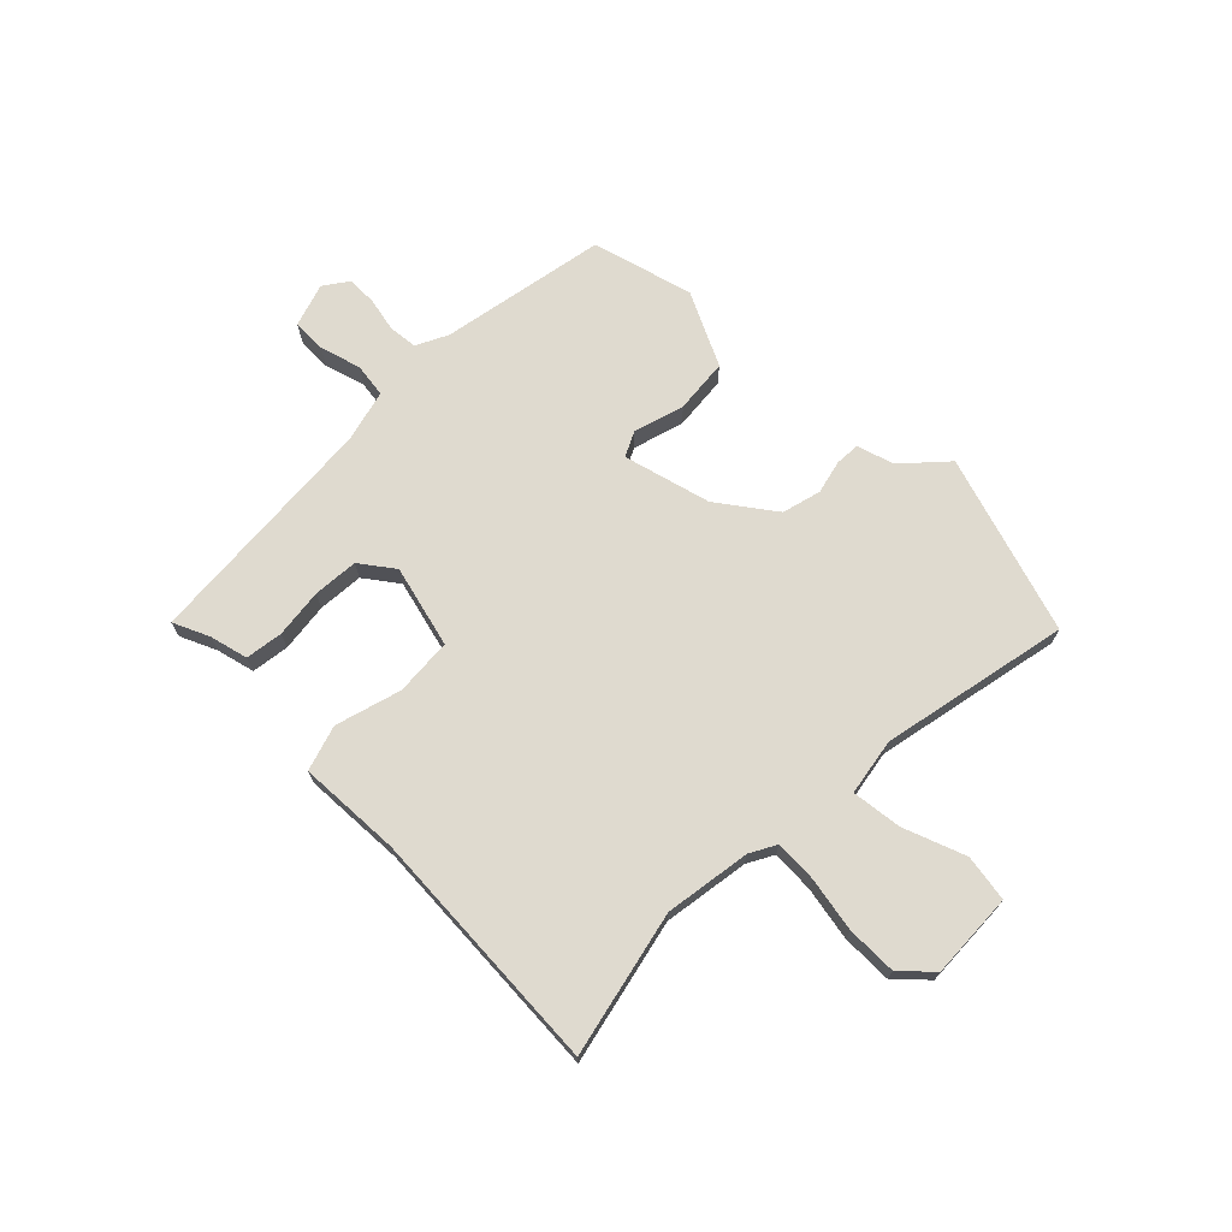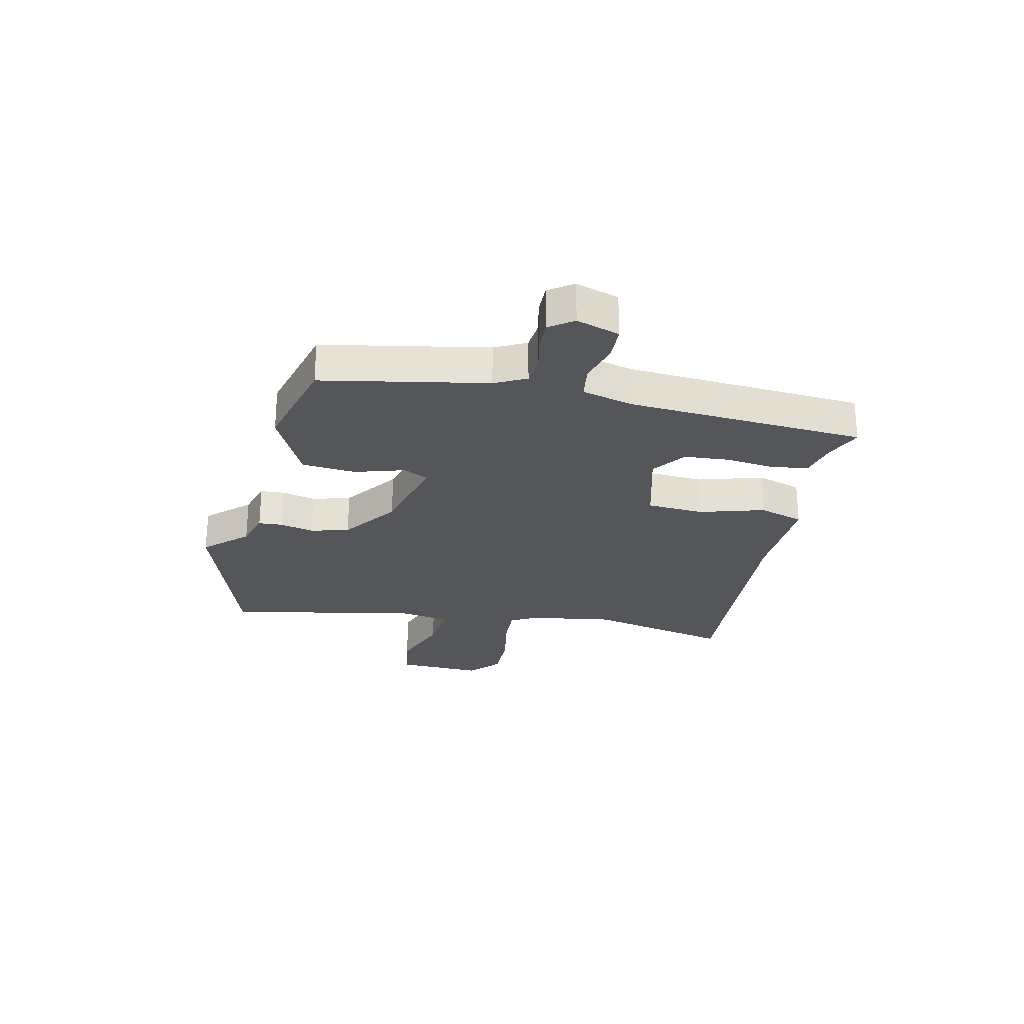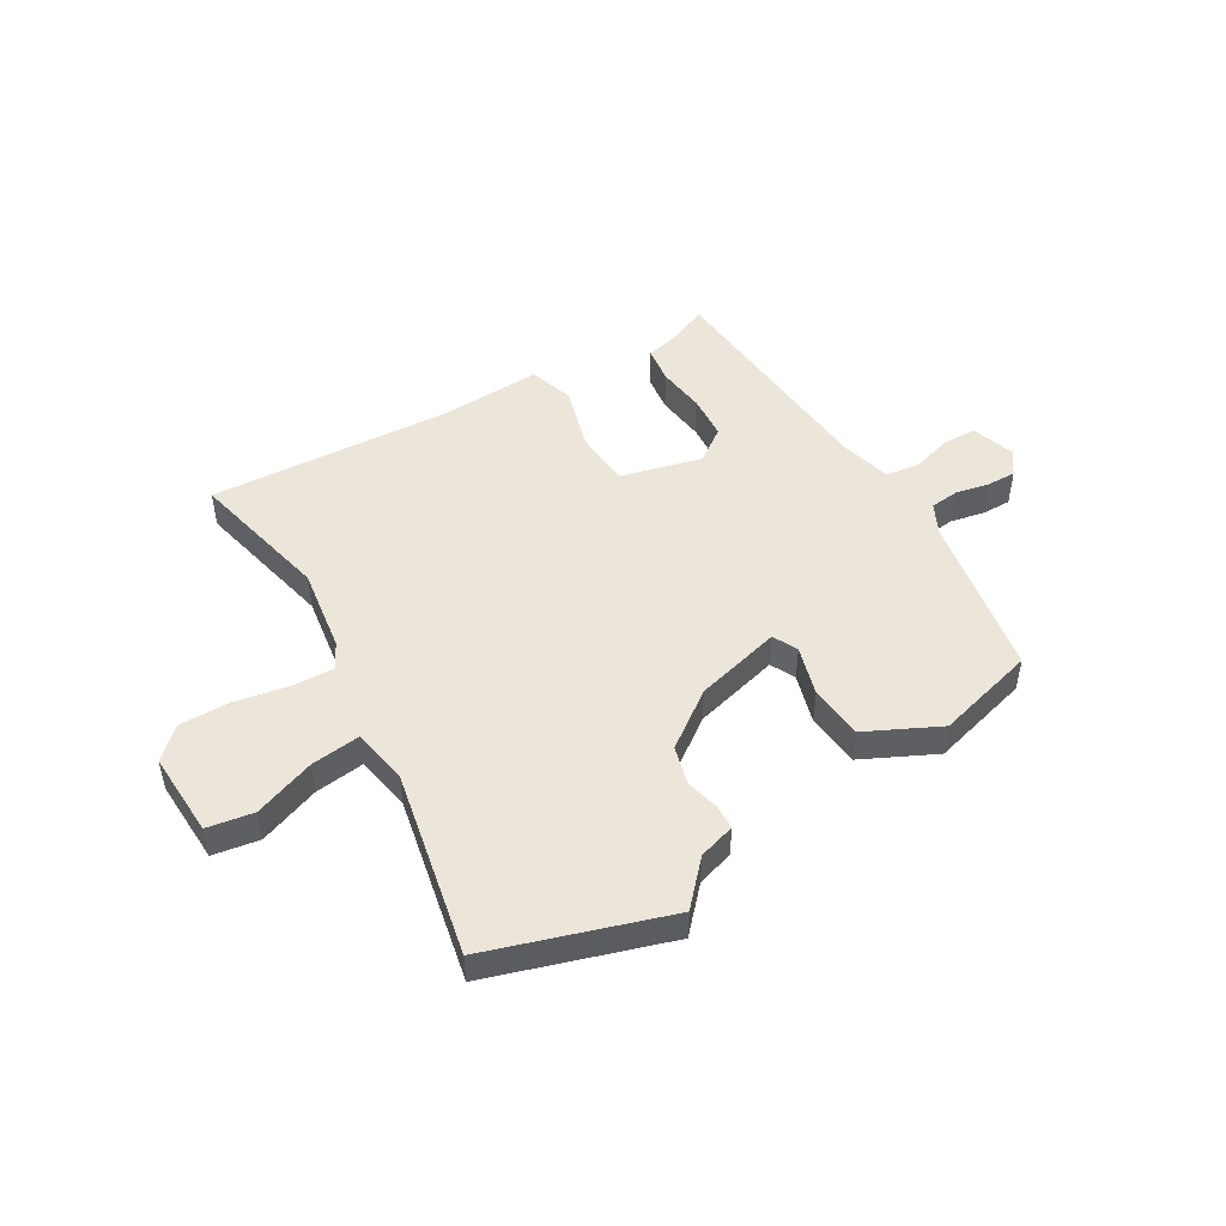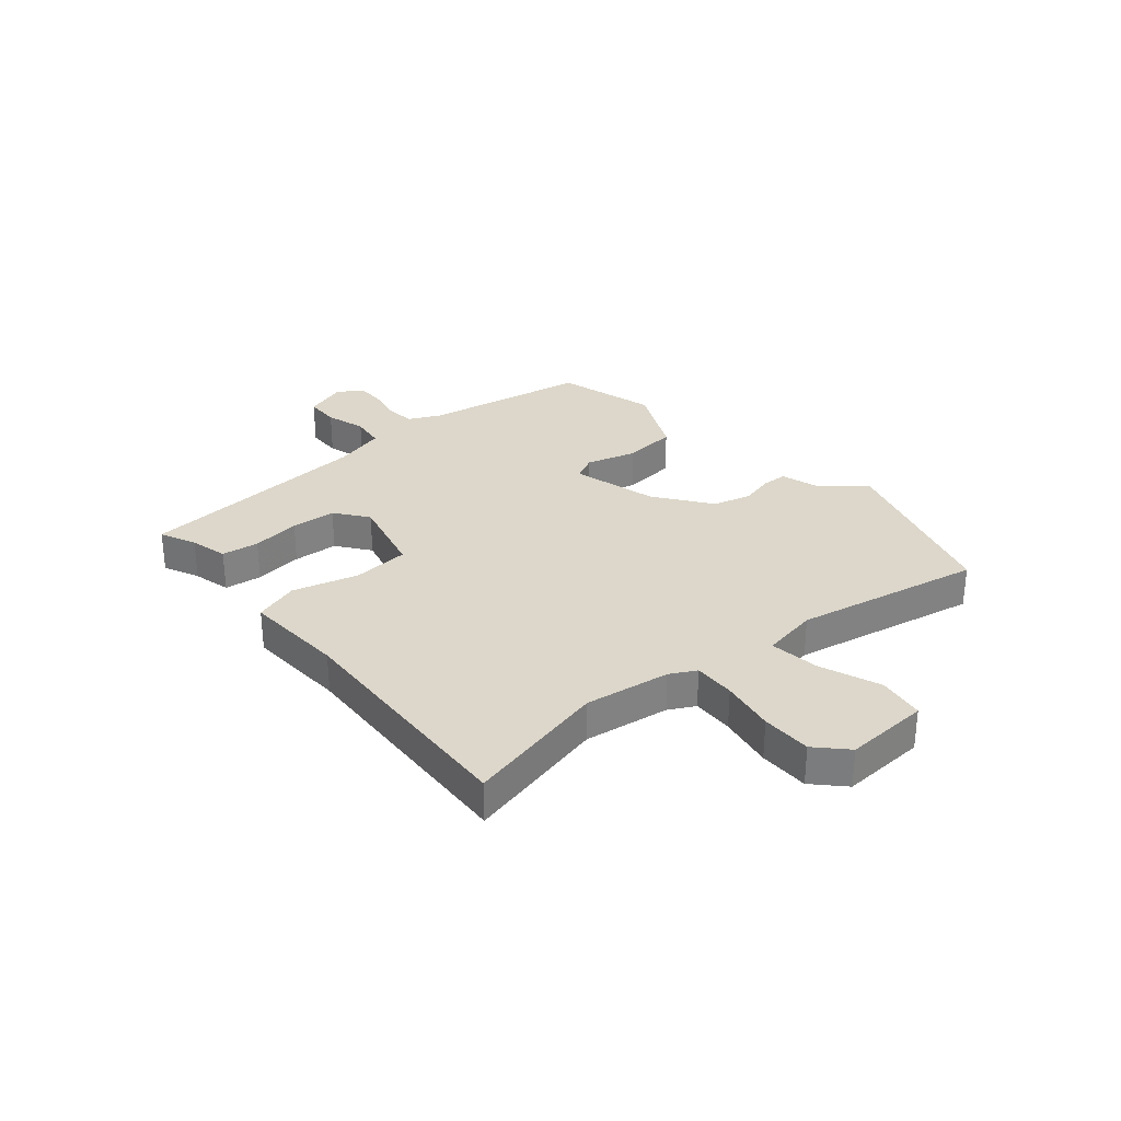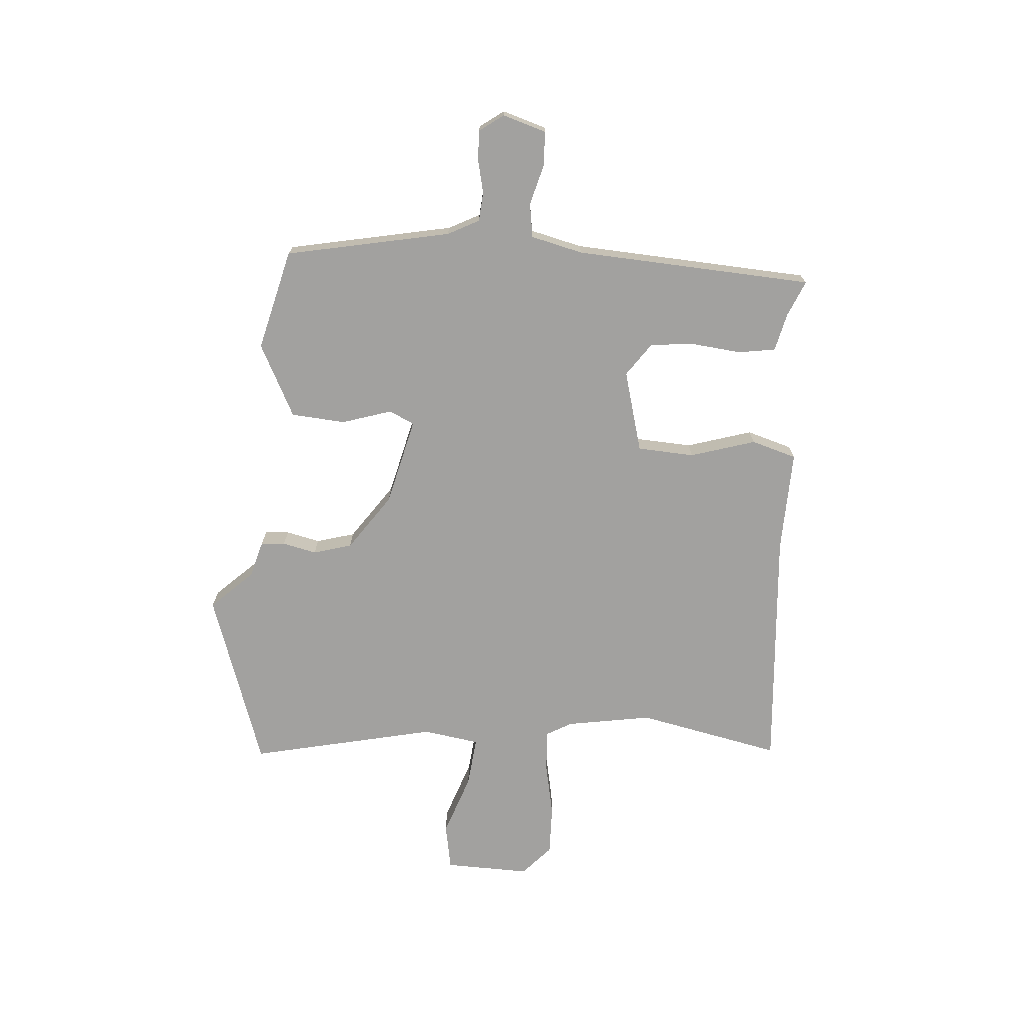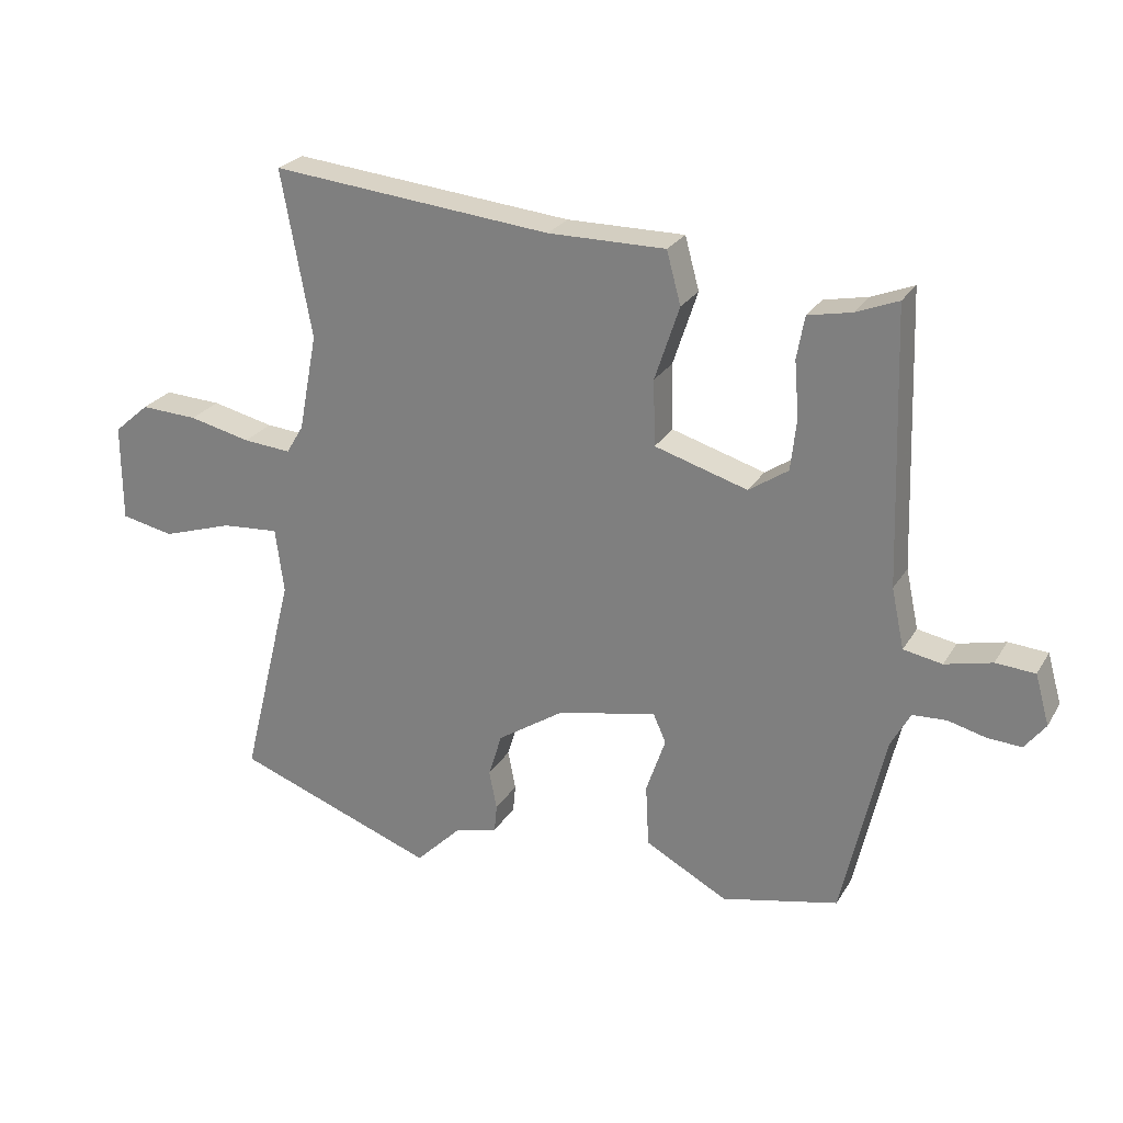
<metadata>
{"format":"obj","ext":"obj","renderer":"f3d","projection":"perspective","resolution":1024,"background":"white","views":[{"elev":70.7,"azim":42.4,"up":"+Y"},{"elev":-26.1,"azim":-104.5,"up":"+Y"},{"elev":48.5,"azim":146.9,"up":"+Y"},{"elev":30.5,"azim":46.9,"up":"+Y"},{"elev":-72.2,"azim":-95.7,"up":"+Y"},{"elev":25.3,"azim":-155.7,"up":"+Z"}]}
</metadata>
<code>
v -0.444 0.07 0.503
v -0.379 0.07 0.477
v -0.311 0.07 0.463
v -0.299 0.07 0.397
v -0.306 0.07 0.31
v -0.297 0.07 0.23
v -0.236 0.07 0.189
v -0.092 0.07 0.232
v -0.089 0.07 0.334
v -0.127 0.07 0.449
v -0.105 0.07 0.53
v 0.077 0.07 0.529
v 0.513 0.07 0.572
v 0.466 0.07 0.314
v 0.495 0.07 0.163
v 0.522 0.07 0.118
v 0.596 0.07 0.124
v 0.692 0.07 0.146
v 0.781 0.07 0.15
v 0.836 0.07 0.102
v 0.836 0.07 -0.05
v 0.754 0.07 -0.067
v 0.643 0.07 -0.031
v 0.554 0.07 -0.024
v 0.541 0.07 -0.125
v 0.623 0.07 -0.455
v 0.311 0.07 -0.569
v 0.239 0.07 -0.497
v 0.173 0.07 -0.48
v 0.169 0.07 -0.437
v 0.181 0.07 -0.376
v 0.16 0.07 -0.308
v 0.058 0.07 -0.24
v -0.098 0.07 -0.206
v -0.118 0.07 -0.251
v -0.088 0.07 -0.339
v -0.093 0.07 -0.436
v -0.221 0.07 -0.505
v -0.402 0.07 -0.464
v -0.468 0.07 -0.172
v -0.498 0.07 -0.117
v -0.55 0.07 -0.114
v -0.609 0.07 -0.129
v -0.662 0.07 -0.132
v -0.694 0.07 -0.09
v -0.672 0.07 -0.012
v -0.611 0.07 -0.008
v -0.538 0.07 -0.026
v -0.478 0.07 -0.015
v -0.458 0.07 0.078
v -0.444 0 0.503
v -0.379 0 0.477
v -0.311 0 0.463
v -0.299 0 0.397
v -0.306 0 0.31
v -0.297 0 0.23
v -0.236 0 0.189
v -0.092 0 0.232
v -0.089 0 0.334
v -0.127 0 0.449
v -0.105 0 0.53
v 0.077 0 0.529
v 0.513 0 0.572
v 0.466 0 0.314
v 0.495 0 0.163
v 0.522 0 0.118
v 0.596 0 0.124
v 0.692 0 0.146
v 0.781 0 0.15
v 0.836 0 0.102
v 0.836 0 -0.05
v 0.754 0 -0.067
v 0.643 0 -0.031
v 0.554 0 -0.024
v 0.541 0 -0.125
v 0.623 0 -0.455
v 0.311 0 -0.569
v 0.239 0 -0.497
v 0.173 0 -0.48
v 0.169 0 -0.437
v 0.181 0 -0.376
v 0.16 0 -0.308
v 0.058 0 -0.24
v -0.098 0 -0.206
v -0.118 0 -0.251
v -0.088 0 -0.339
v -0.093 0 -0.436
v -0.221 0 -0.505
v -0.402 0 -0.464
v -0.468 0 -0.172
v -0.498 0 -0.117
v -0.55 0 -0.114
v -0.609 0 -0.129
v -0.662 0 -0.132
v -0.694 0 -0.09
v -0.672 0 -0.012
v -0.611 0 -0.008
v -0.538 0 -0.026
v -0.478 0 -0.015
v -0.458 0 0.078
f 45 46 47 48
f 45 48 49
f 42 43 44 45
f 41 42 45 49
f 40 41 49 50
f 38 39 40 50
f 35 36 37 38
f 28 29 30 31
f 28 31 32
f 25 26 27 28
f 24 25 28 32
f 20 21 22 23
f 20 23 24
f 17 18 19 20
f 16 17 20 24
f 15 16 24 32
f 12 13 14
f 9 10 11 12
f 8 9 12 14
f 7 8 14 15
f 2 3 4 5
f 2 5 6
f 1 2 6
f 35 38 50 1
f 7 15 32 33
f 6 7 33 34
f 1 6 34 35
f 98 97 96 95
f 99 98 95
f 95 94 93 92
f 99 95 92 91
f 100 99 91 90
f 100 90 89 88
f 88 87 86 85
f 81 80 79 78
f 82 81 78
f 78 77 76 75
f 82 78 75 74
f 73 72 71 70
f 74 73 70
f 70 69 68 67
f 74 70 67 66
f 82 74 66 65
f 64 63 62
f 62 61 60 59
f 64 62 59 58
f 65 64 58 57
f 55 54 53 52
f 56 55 52
f 56 52 51
f 51 100 88 85
f 83 82 65 57
f 84 83 57 56
f 85 84 56 51
f 1 51 52 2
f 2 52 53 3
f 3 53 54 4
f 4 54 55 5
f 5 55 56 6
f 6 56 57 7
f 7 57 58 8
f 8 58 59 9
f 9 59 60 10
f 10 60 61 11
f 11 61 62 12
f 12 62 63 13
f 13 63 64 14
f 14 64 65 15
f 15 65 66 16
f 16 66 67 17
f 17 67 68 18
f 18 68 69 19
f 19 69 70 20
f 20 70 71 21
f 21 71 72 22
f 22 72 73 23
f 23 73 74 24
f 24 74 75 25
f 25 75 76 26
f 26 76 77 27
f 27 77 78 28
f 28 78 79 29
f 29 79 80 30
f 30 80 81 31
f 31 81 82 32
f 32 82 83 33
f 33 83 84 34
f 34 84 85 35
f 35 85 86 36
f 36 86 87 37
f 37 87 88 38
f 38 88 89 39
f 39 89 90 40
f 40 90 91 41
f 41 91 92 42
f 42 92 93 43
f 43 93 94 44
f 44 94 95 45
f 45 95 96 46
f 46 96 97 47
f 47 97 98 48
f 48 98 99 49
f 49 99 100 50
f 50 100 51 1

</code>
